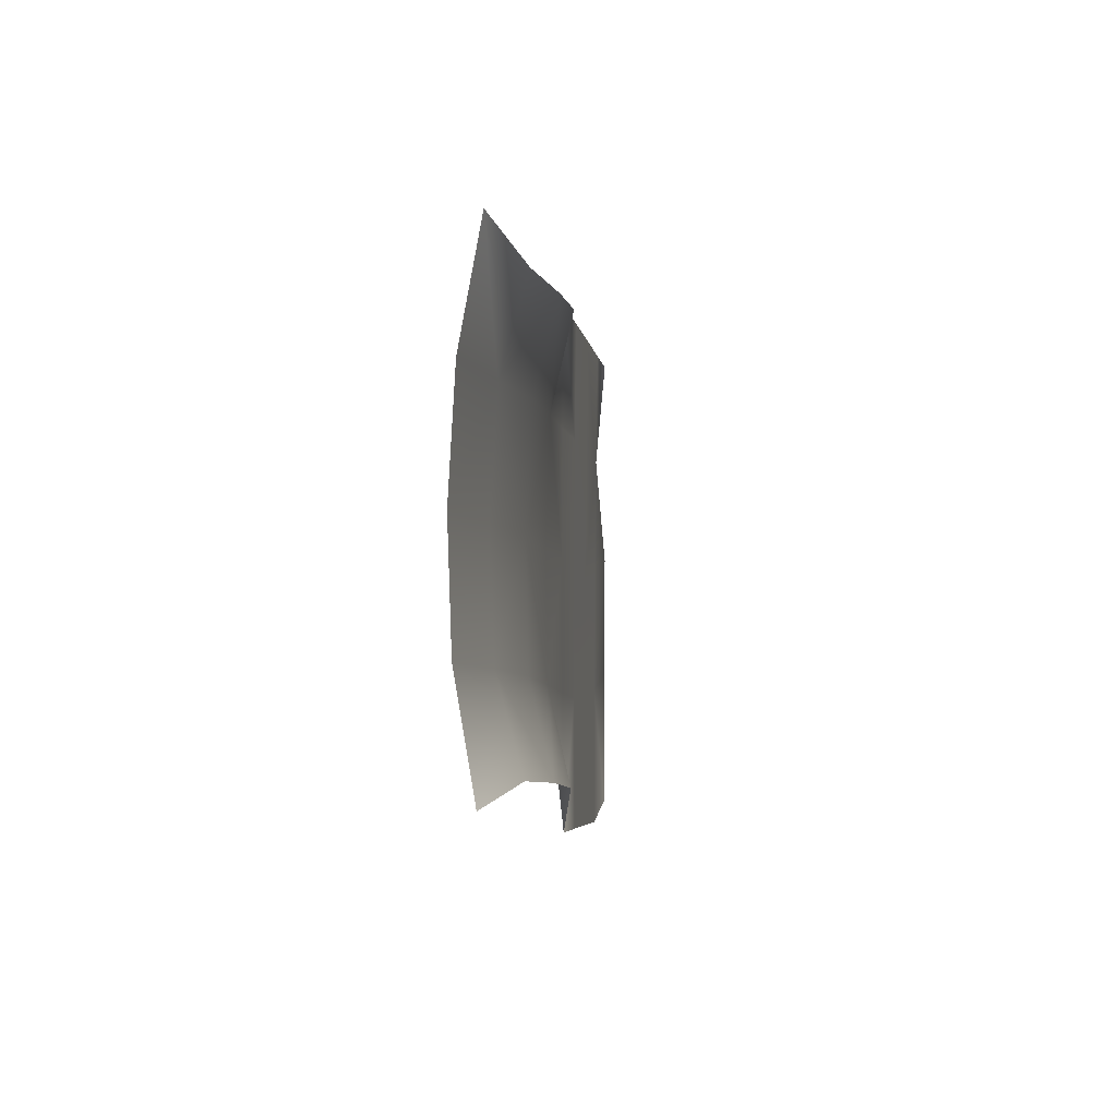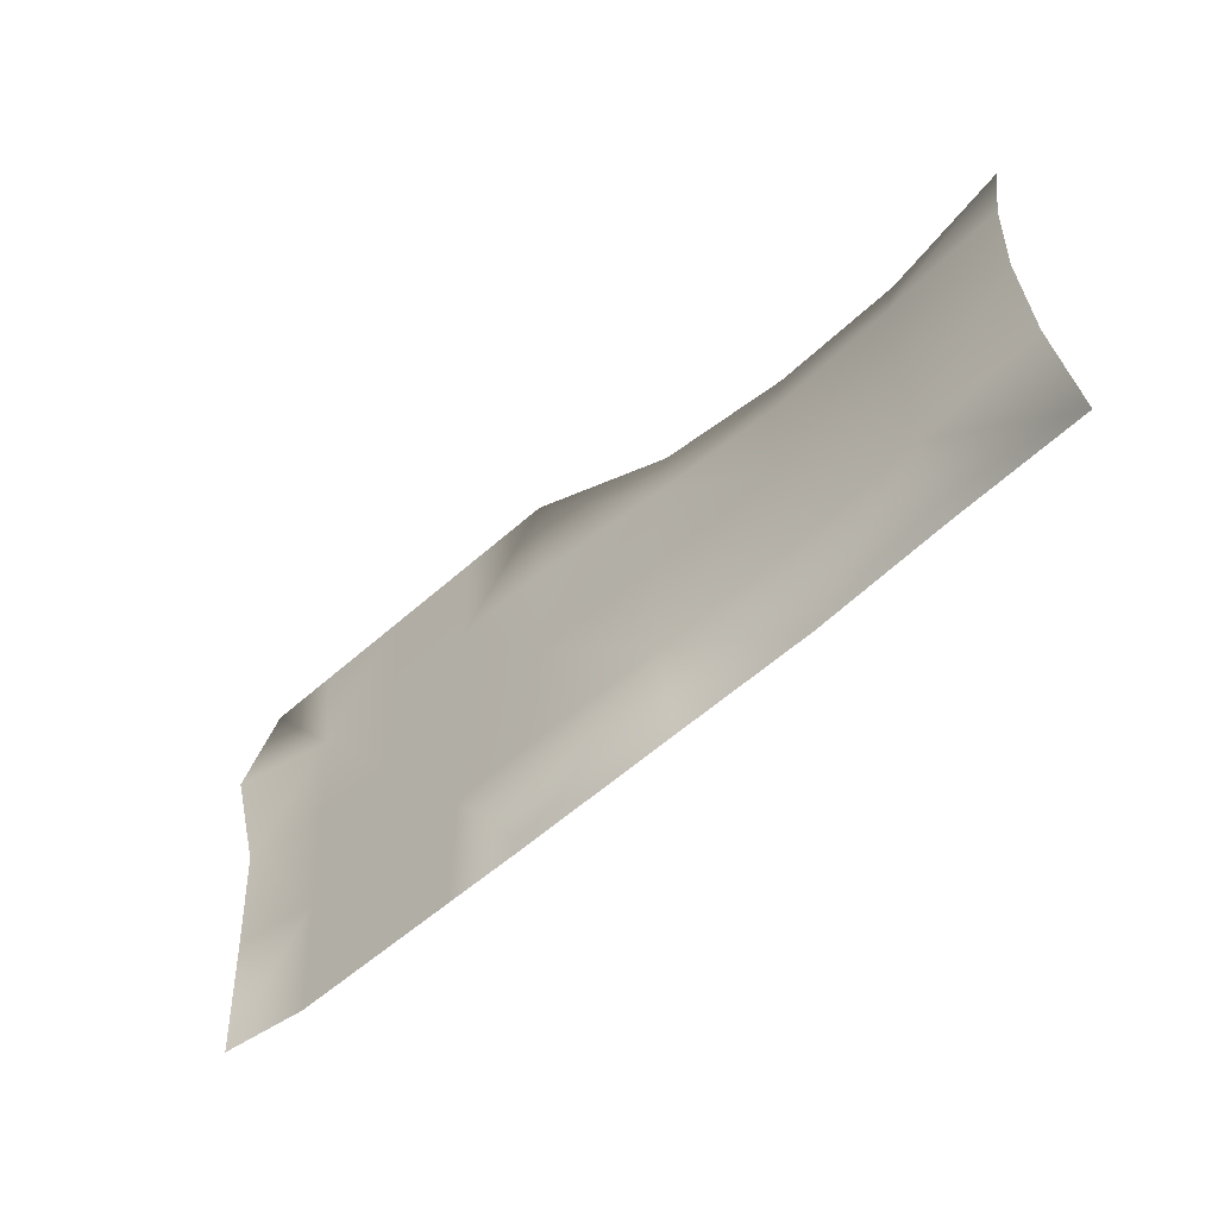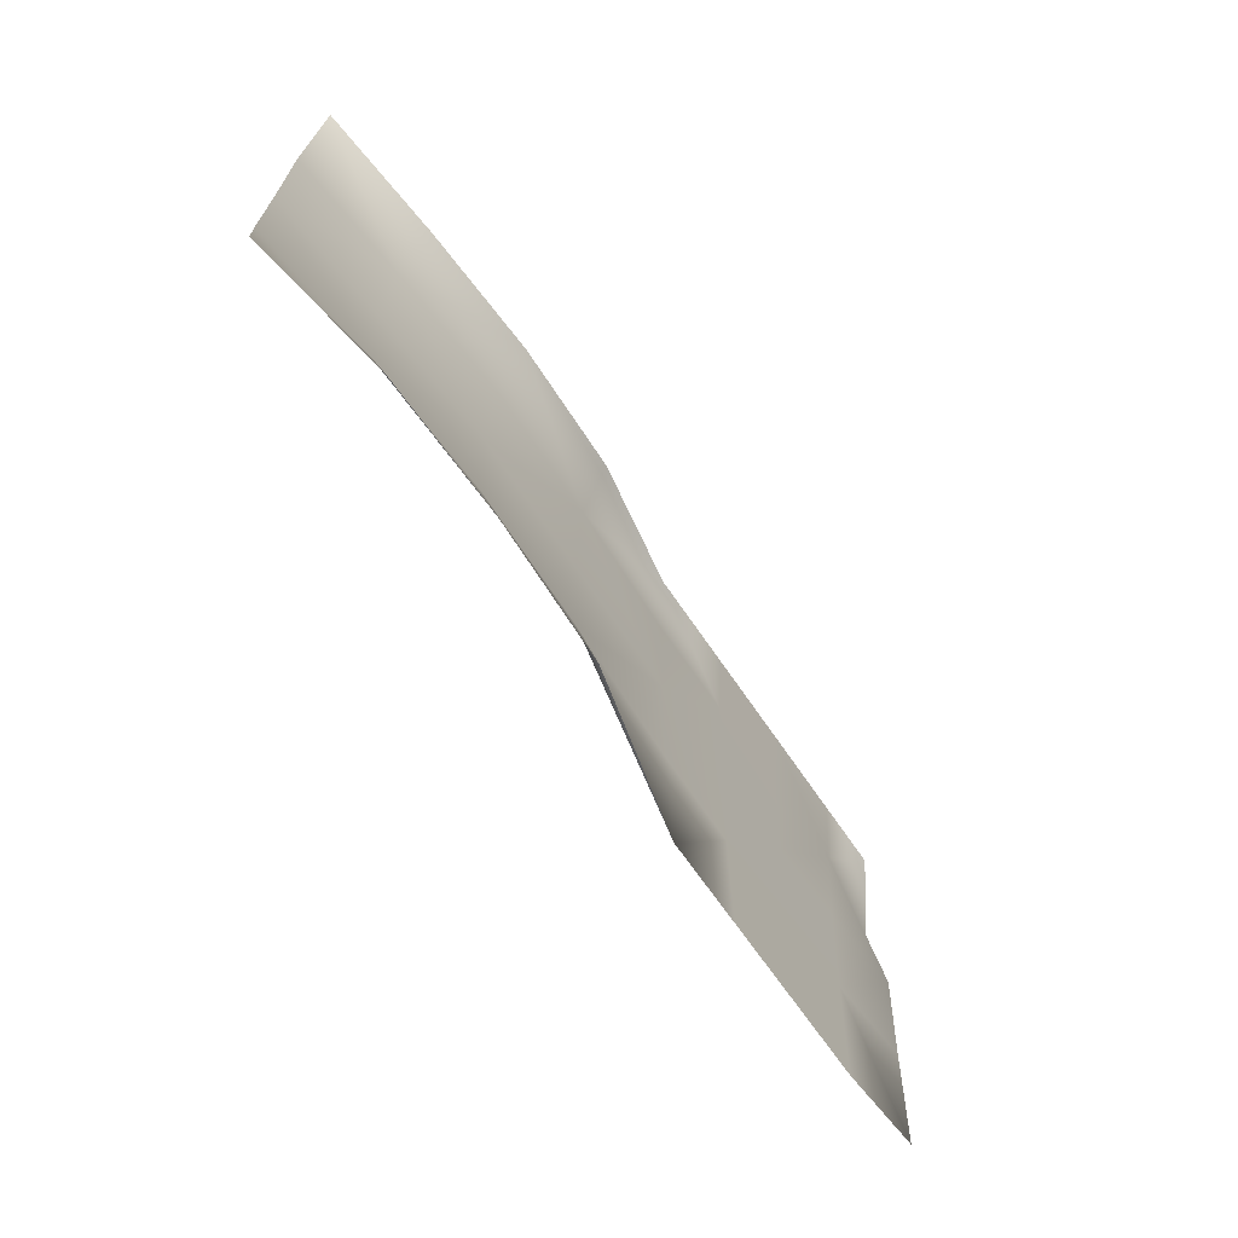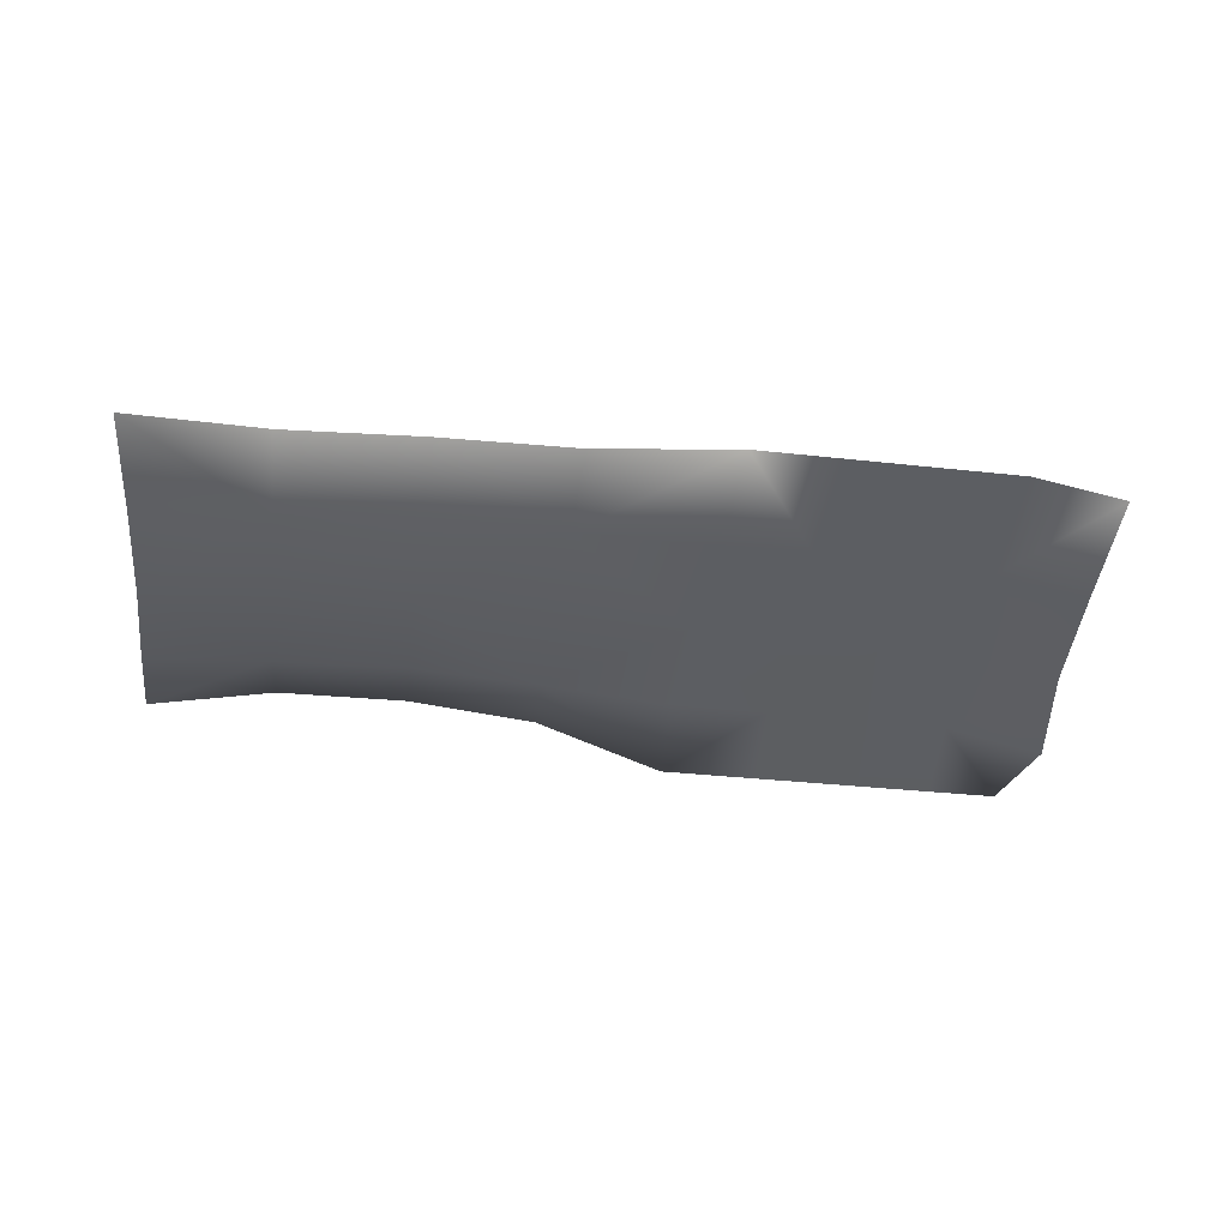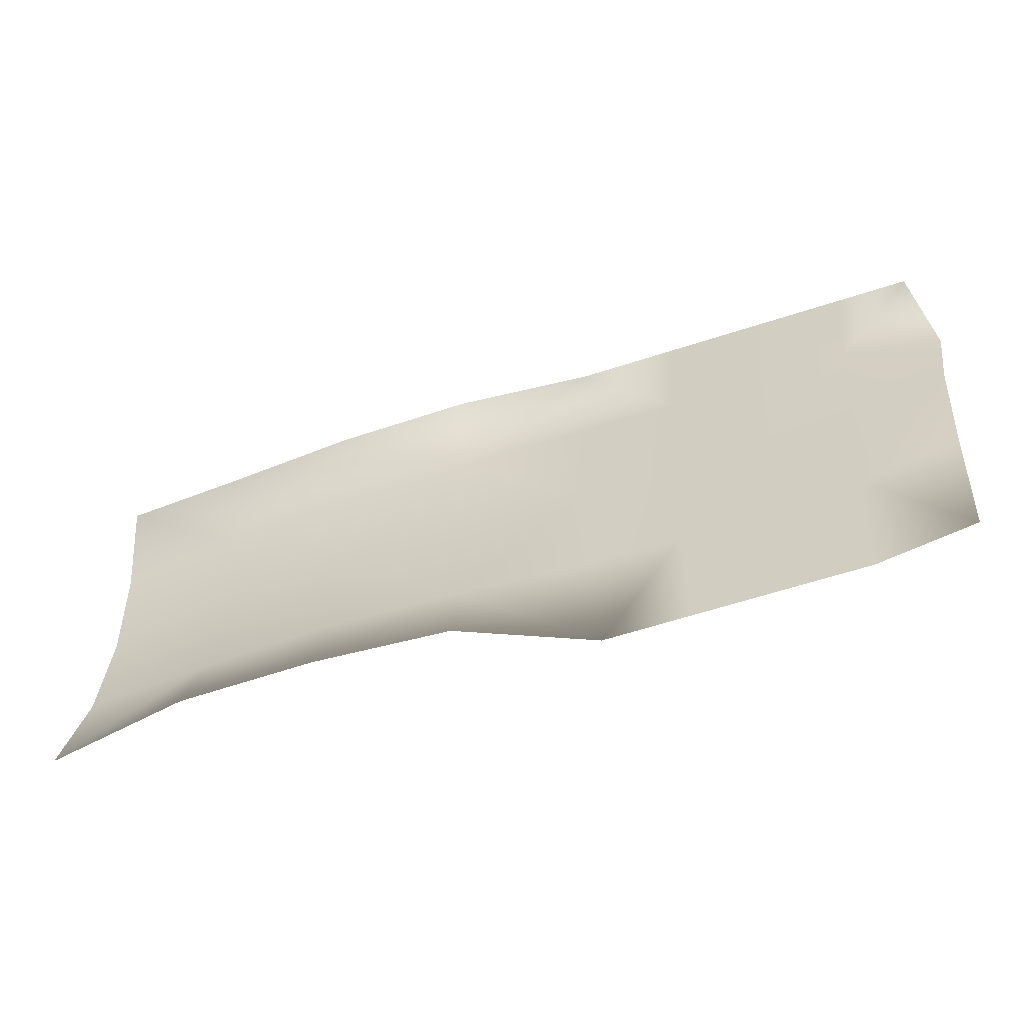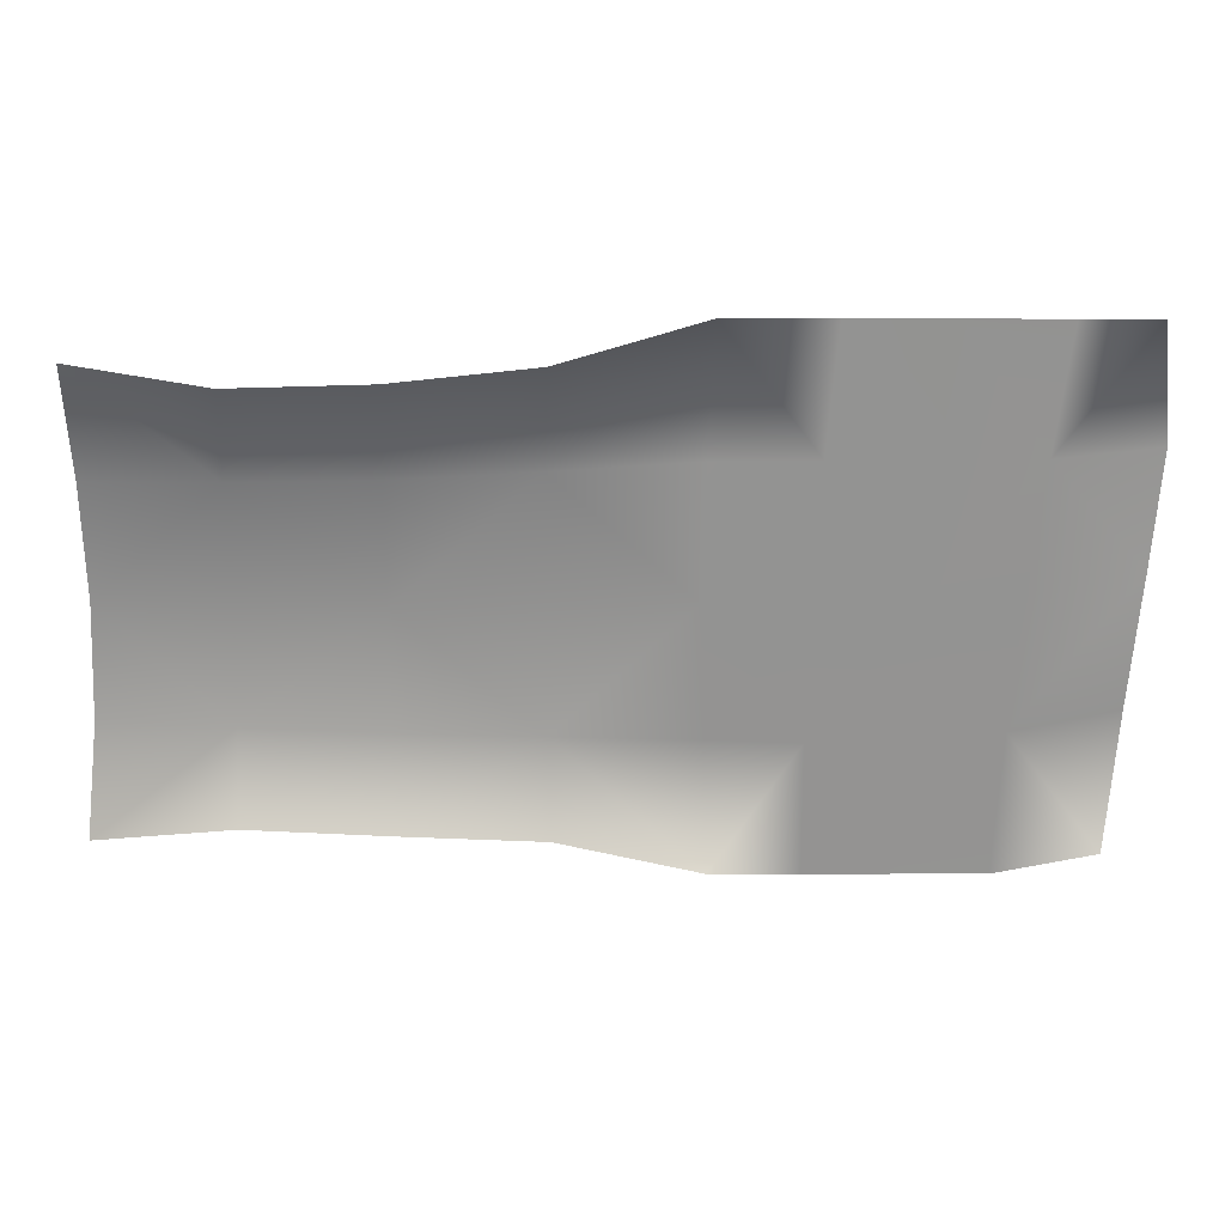
<metadata>
{"format":"obj","ext":"obj","renderer":"f3d","projection":"perspective","resolution":1024,"background":"white","views":[{"elev":-4.8,"azim":97.6,"up":"+Z"},{"elev":-56.7,"azim":42.9,"up":"+Z"},{"elev":-66.4,"azim":124.0,"up":"+Z"},{"elev":-37.4,"azim":172.2,"up":"+Y"},{"elev":-58.6,"azim":-161.3,"up":"+Z"},{"elev":23.3,"azim":-179.6,"up":"+Z"}]}
</metadata>
<code>
g PS-Area01_18
v 2462 399 5628
v 2558 398.9 5628
v 2577 398.4 5466
v 2441 371.8 5471
v 2684 398.9 5628
v 2700 398.5 5465
v 2714 398.4 5283
v 2593 398.2 5301
v 2457 398 5330
v 2963 398.7 5290
v 2838 398.5 5284
v 2828 398.7 5464
v 2959 398.8 5462
v 2815 398.9 5628
v 2950 398.9 5628
v 2952 399.4 4937
v 2838 399.3 4938
v 2839 398.6 5113
v 2959 398.8 5117
v 2725 399.3 4939
v 2721 398.5 5112
v 2604 398.4 5128
v 2470 398.2 5157
v 2613 399.3 4939
v 2481 399.1 4967
f 3 2 5
f 2 3 1
f 4 1 3
f 12 14 15
f 14 12 5
f 6 5 12
f 12 13 10
f 13 12 15
f 6 3 5
f 3 6 7
f 12 7 6
f 7 12 11
f 10 11 12
f 11 10 18
f 19 18 10
f 18 19 16
f 18 7 11
f 7 18 21
f 3 9 4
f 9 3 8
f 7 8 3
f 8 7 22
f 21 22 7
f 22 21 20
f 18 20 21
f 20 18 17
f 16 17 18
f 22 9 8
f 9 22 23
f 22 25 23
f 25 22 24
f 20 24 22
v 2952 399.4 4937
v 2959 398.8 5117
v 3140 404.6 5123
v 3137 432.3 4998
v 2963 398.7 5290
v 3143 402 5288
v 3322 404.1 5286
v 3322 407.6 5128
v 3321 437 5008
v 3317 443.2 5566
v 3321 411.8 5444
v 3140 407.4 5453
v 3135 436.3 5584
v 2959 398.8 5462
v 2950 398.9 5628
v 3671 414 5580
v 3669 386.1 5432
v 3500 400.9 5437
v 3496 434.7 5558
v 3667 377.6 5281
v 3500 392.3 5284
v 3503 398.1 5131
v 3505 430.9 5013
v 3674 384 5131
v 3687 411.2 4987
f 28 27 30
f 27 28 26
f 29 26 28
f 37 39 40
f 39 37 30
f 31 30 37
f 37 38 35
f 38 37 40
f 31 28 30
f 28 31 32
f 37 32 31
f 32 37 36
f 35 36 37
f 36 35 43
f 44 43 35
f 43 44 41
f 43 32 36
f 32 43 46
f 28 34 29
f 34 28 33
f 32 33 28
f 33 32 47
f 46 47 32
f 47 46 45
f 43 45 46
f 45 43 42
f 41 42 43
f 47 34 33
f 34 47 48
f 47 50 48
f 50 47 49
f 45 49 47

</code>
